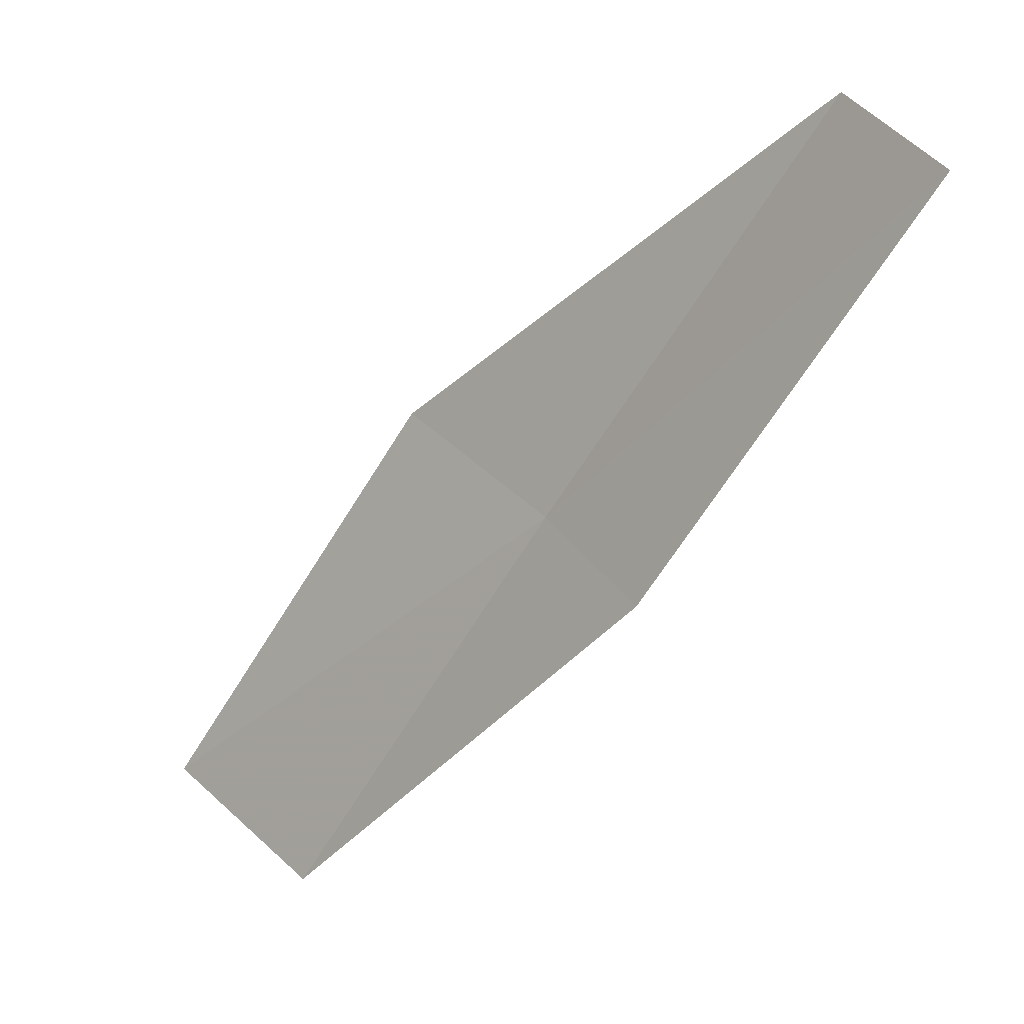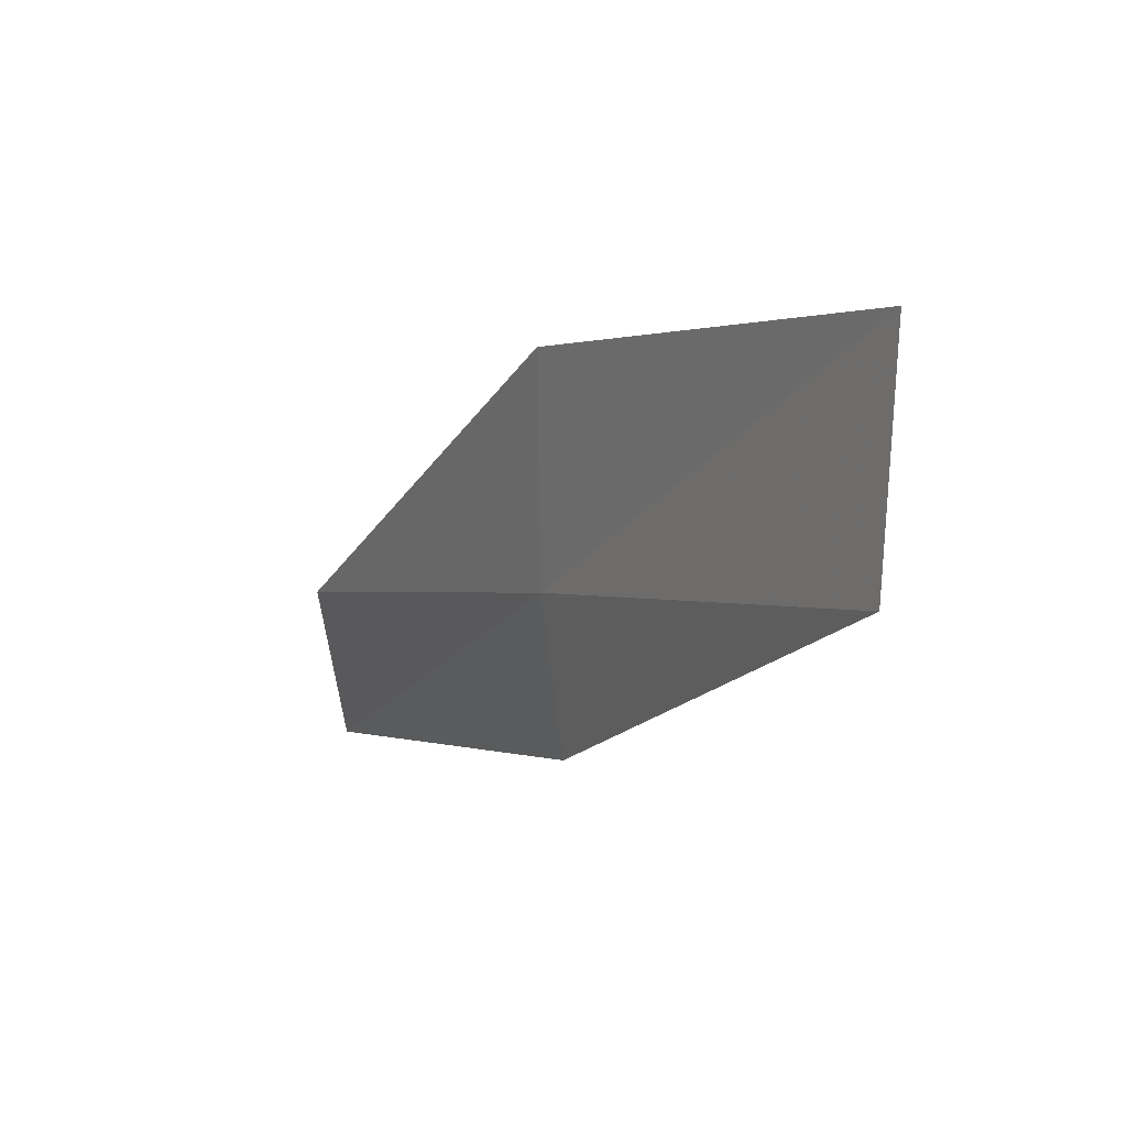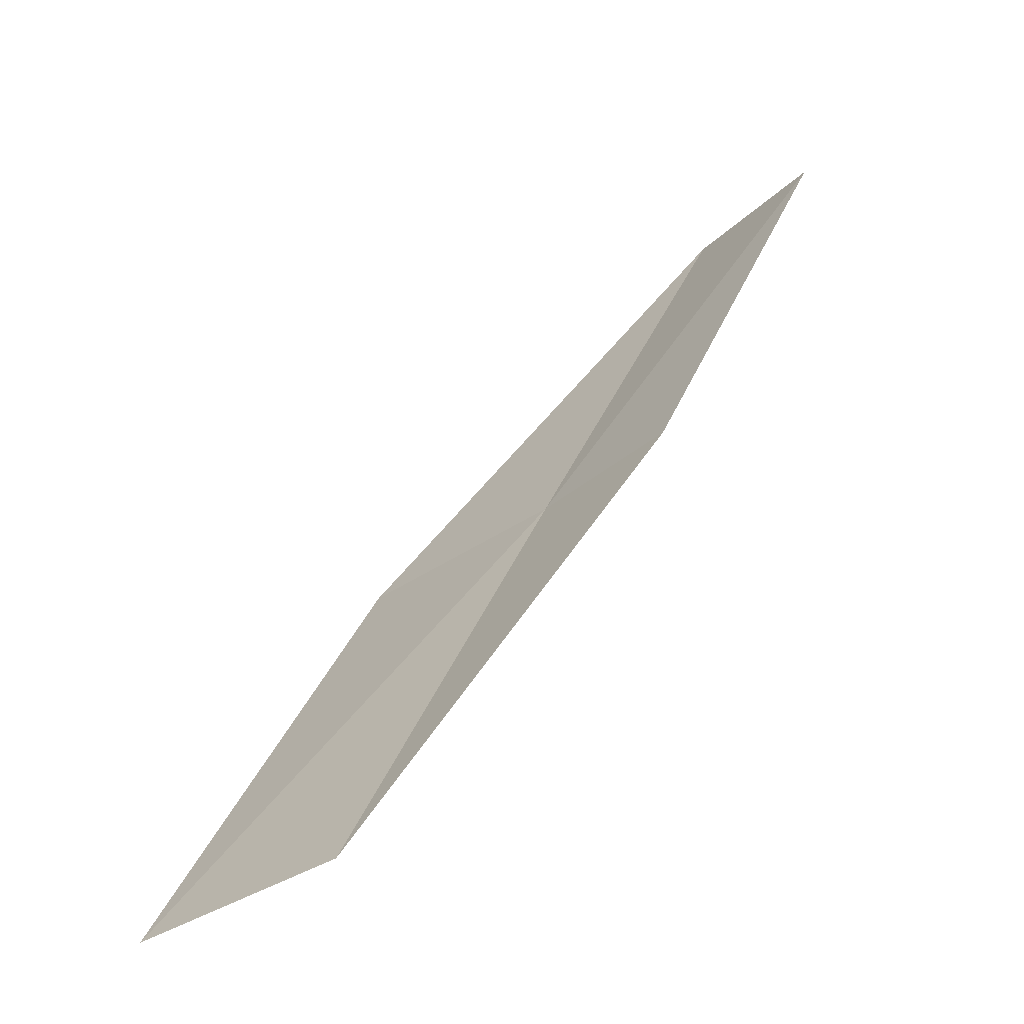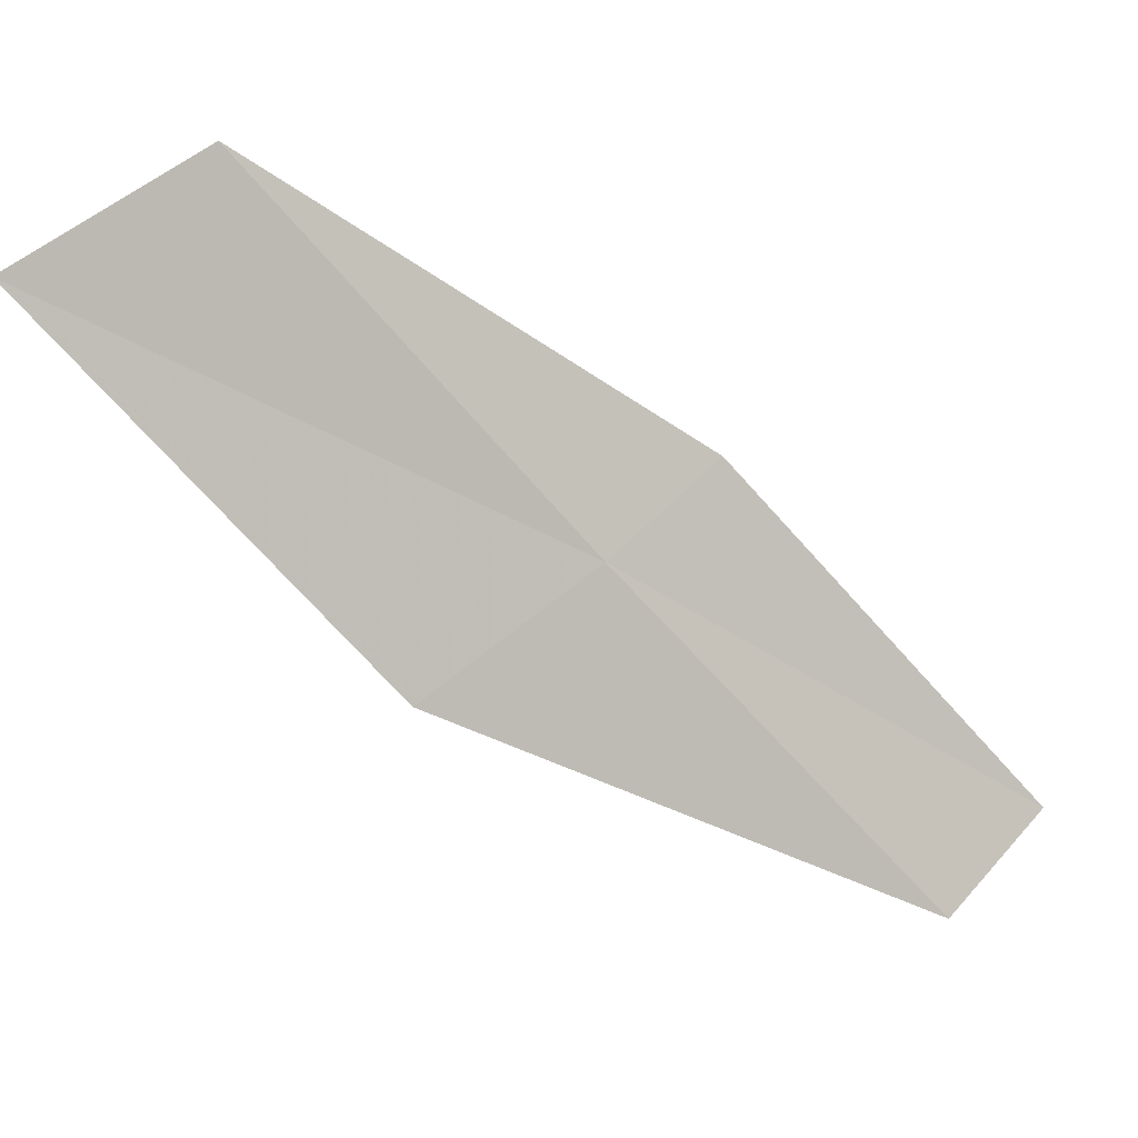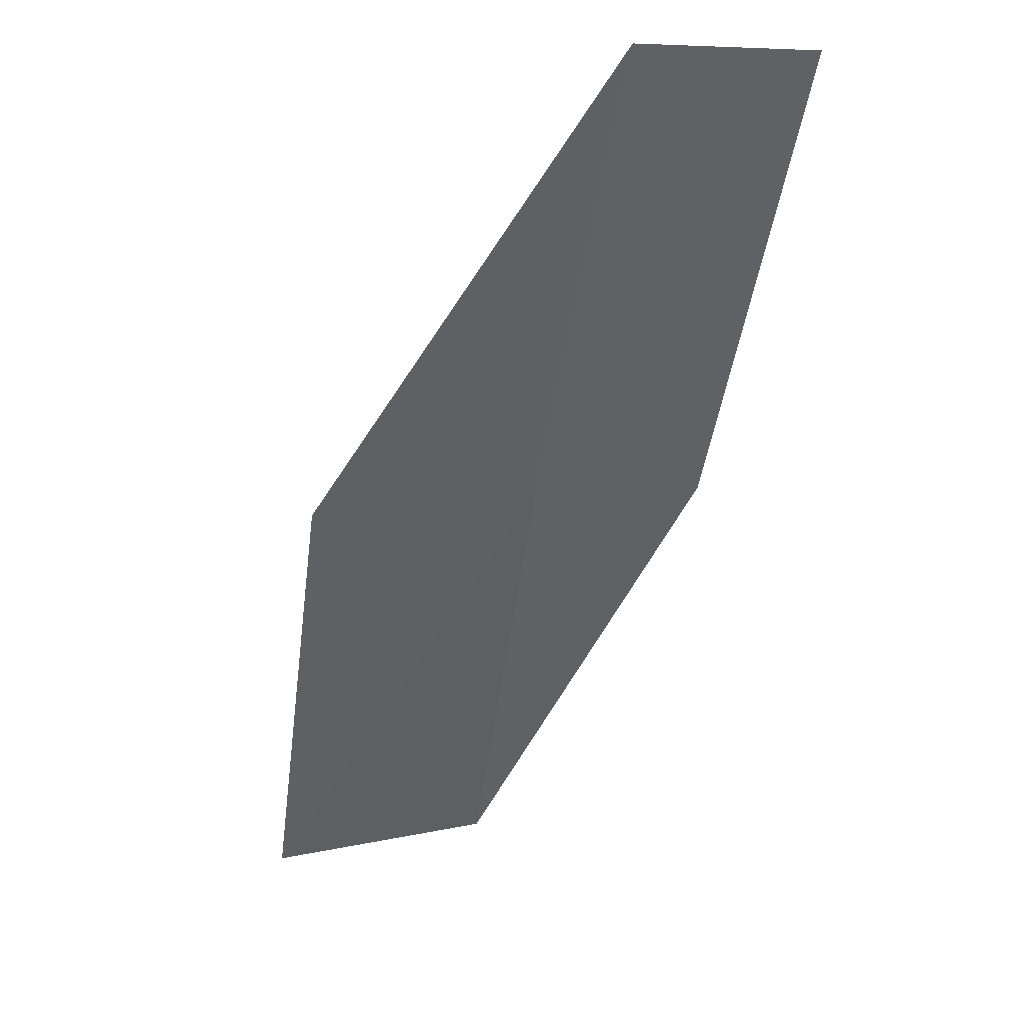
<metadata>
{"format":"obj","ext":"obj","renderer":"f3d","projection":"perspective","resolution":1024,"background":"white","views":[{"elev":37.9,"azim":-166.3,"up":"+Z"},{"elev":-75.9,"azim":52.5,"up":"+Z"},{"elev":55.5,"azim":173.7,"up":"+Y"},{"elev":-45.6,"azim":-166.0,"up":"+Y"},{"elev":72.8,"azim":134.6,"up":"+Z"}]}
</metadata>
<code>
v 11.66 -20.81 18
v 10.06 -20.84 20
v 10.56 -21.39 20
v 12.48 -21.45 18
v 11.14 -20.28 18
v 13.58 -20.77 16
v 12.74 -20.17 16
f 1 3 2
f 1 4 3
f 1 2 5
f 1 6 4
f 1 7 6
f 1 5 7

</code>
